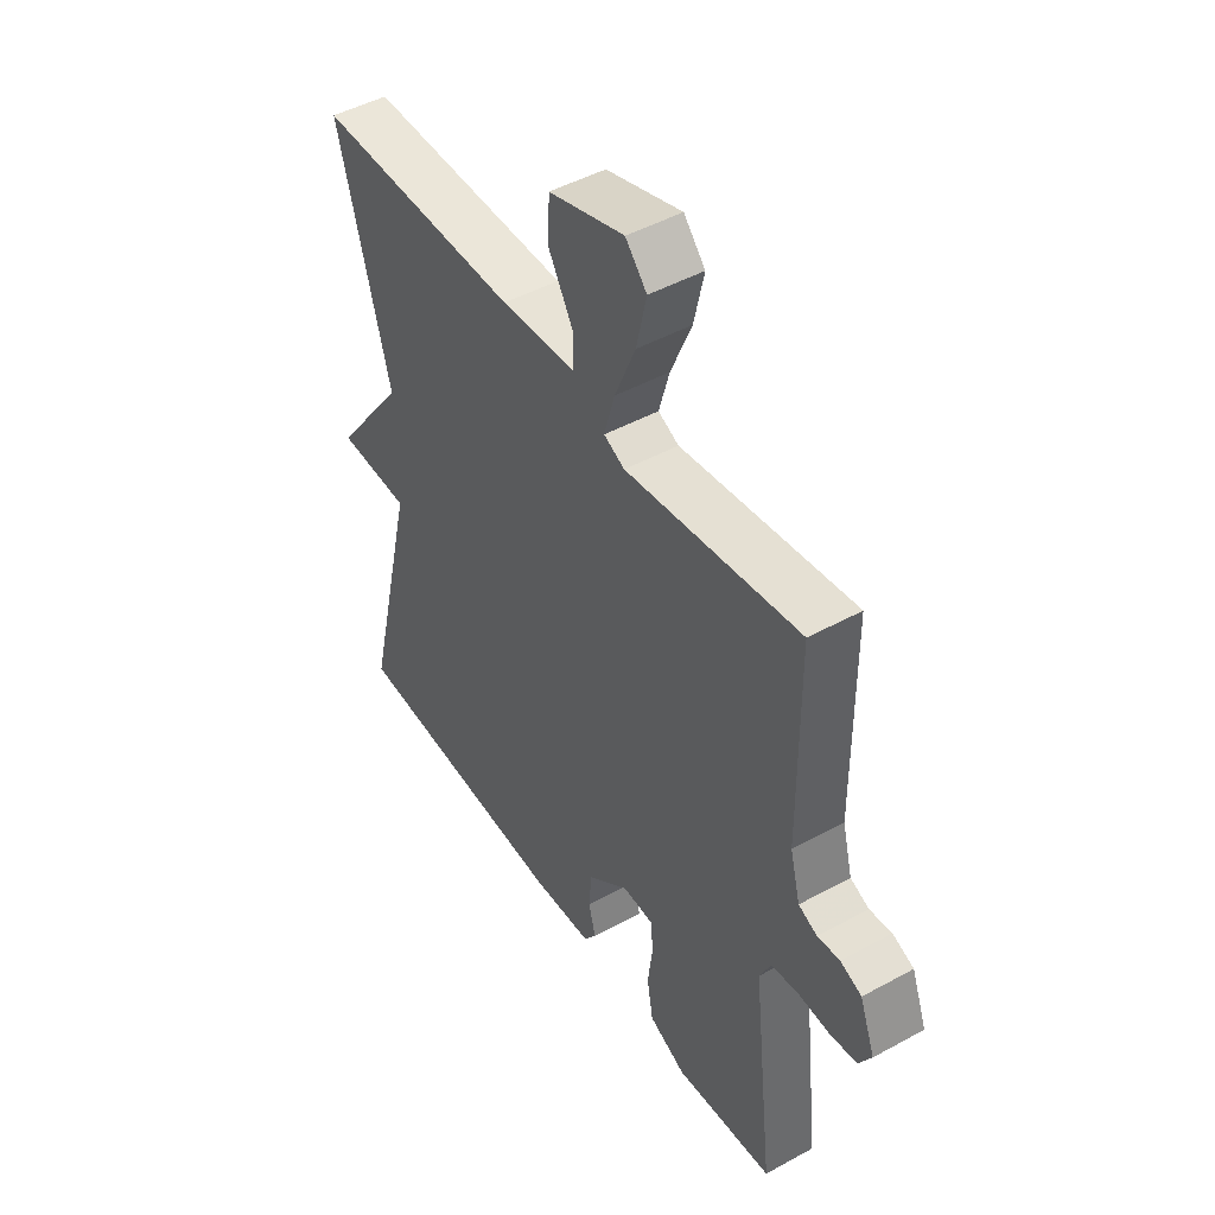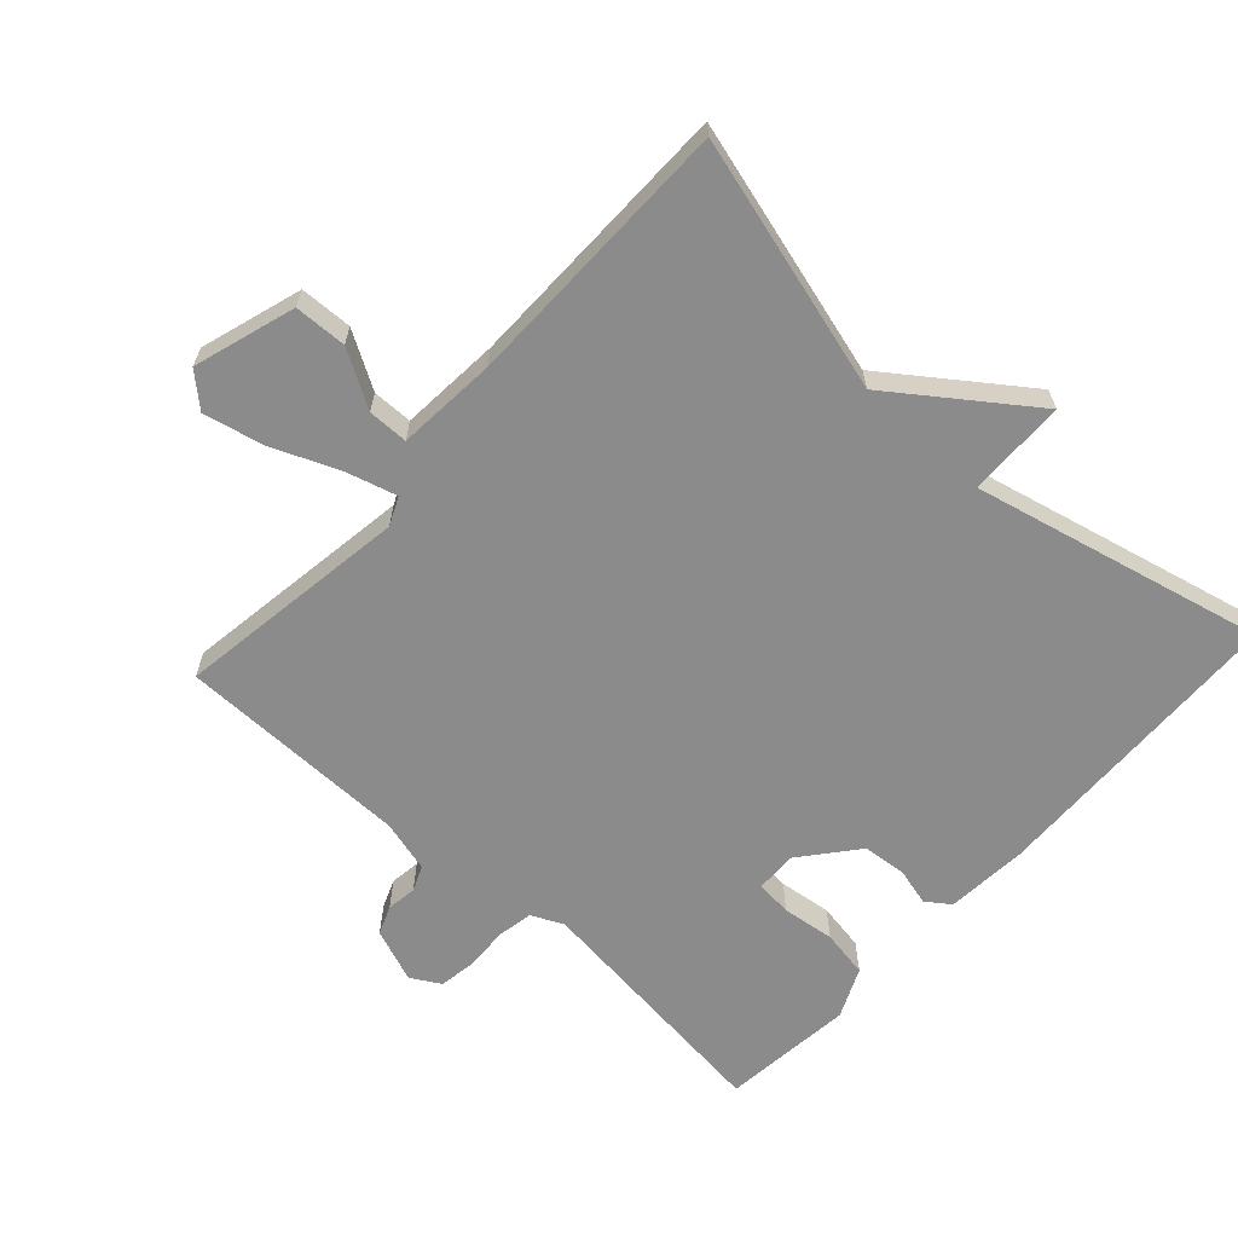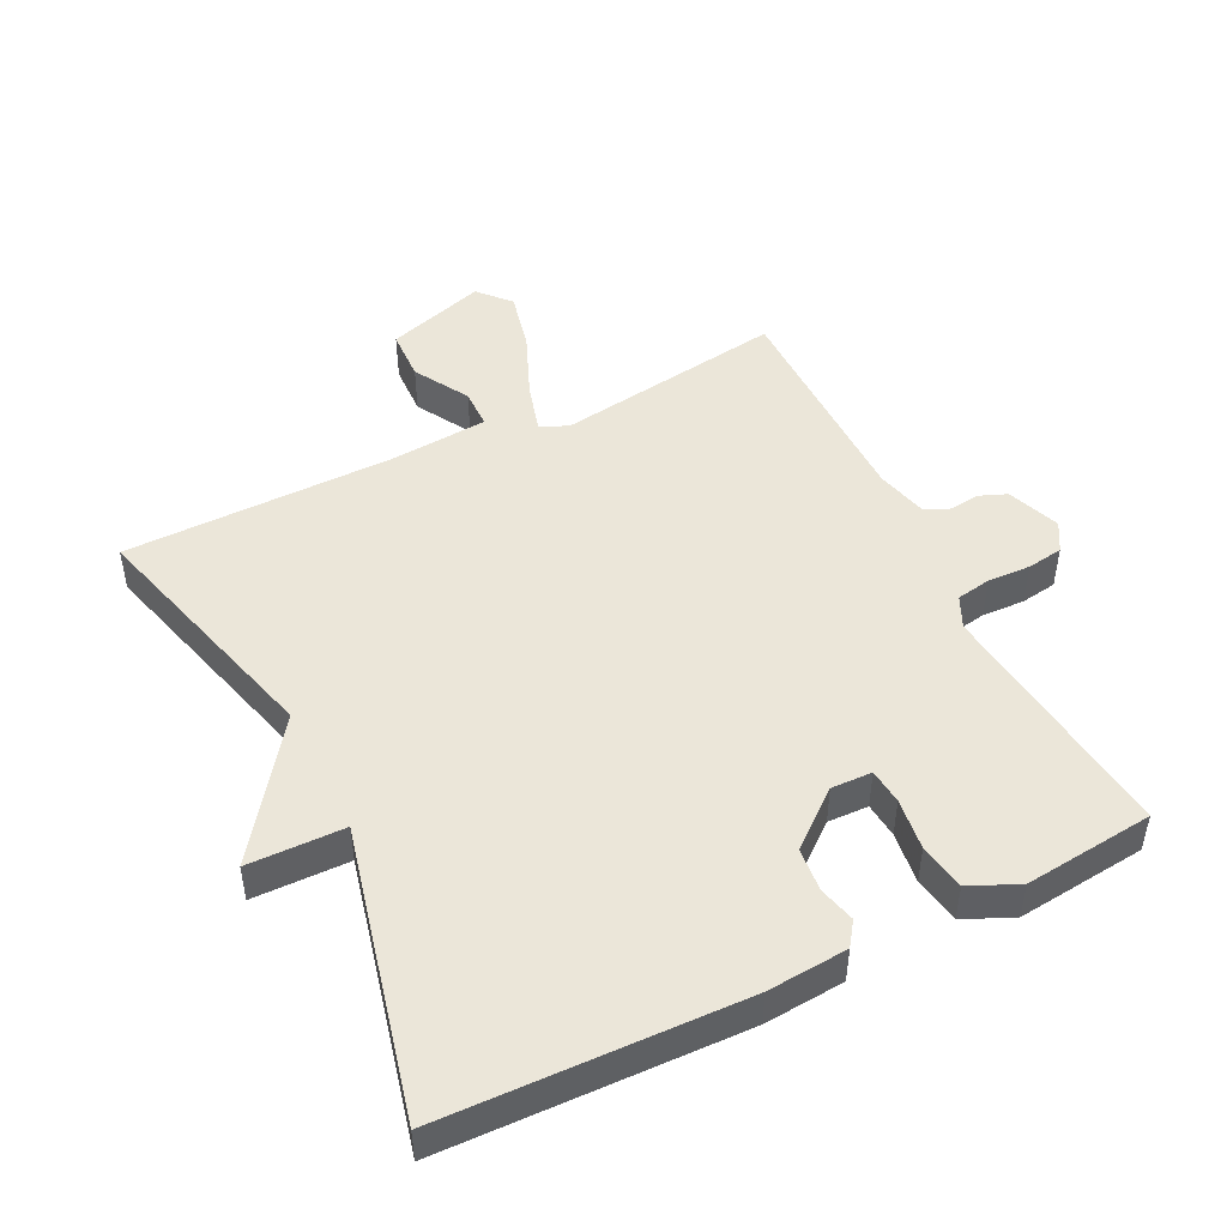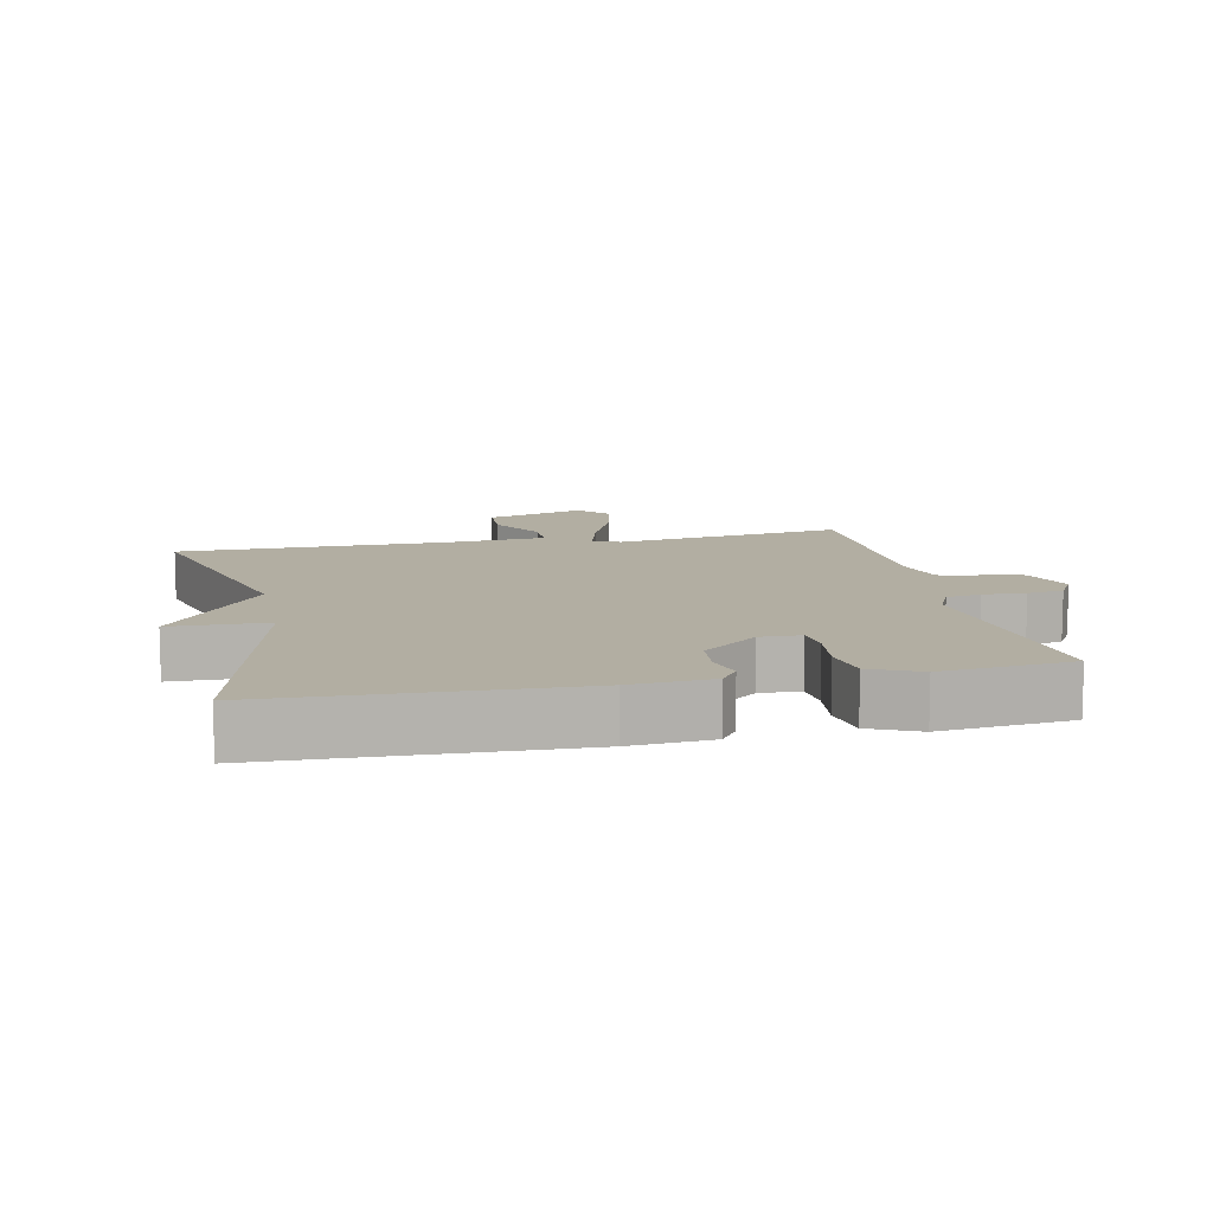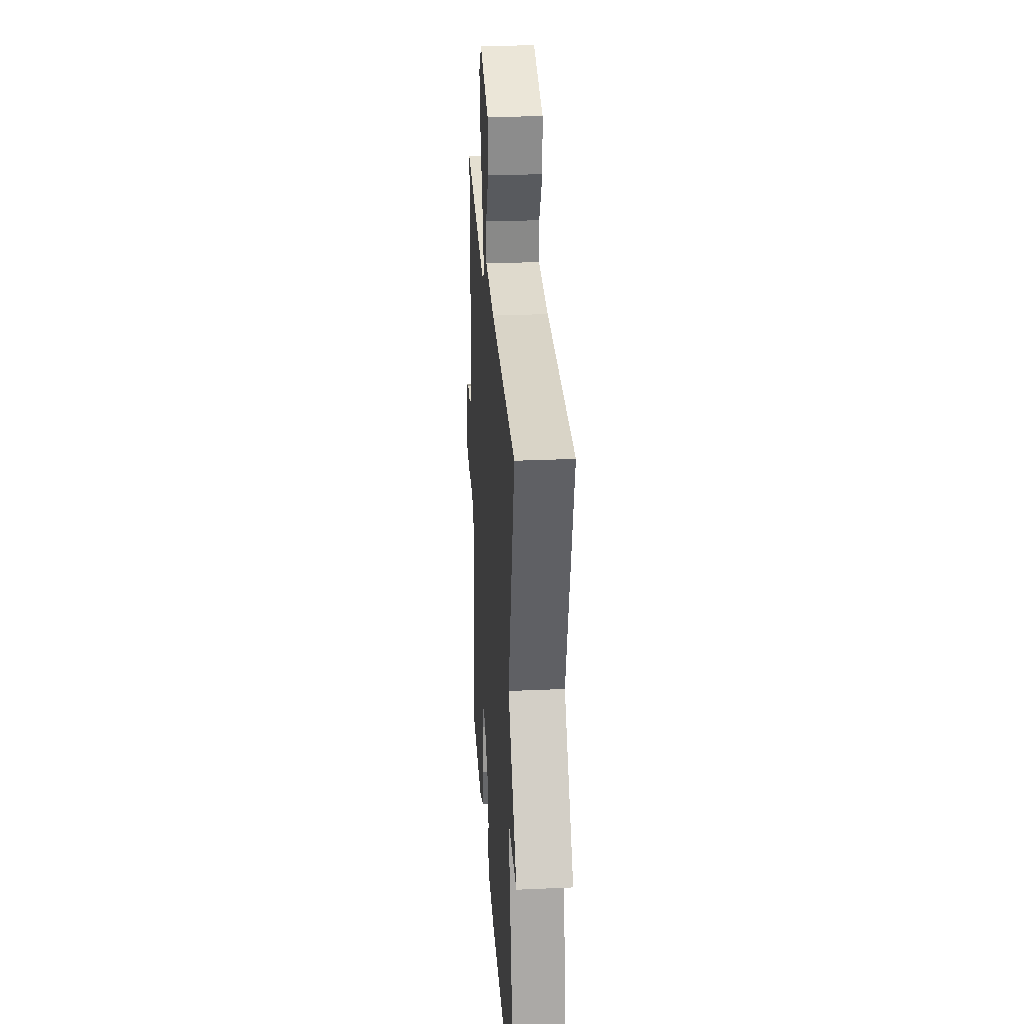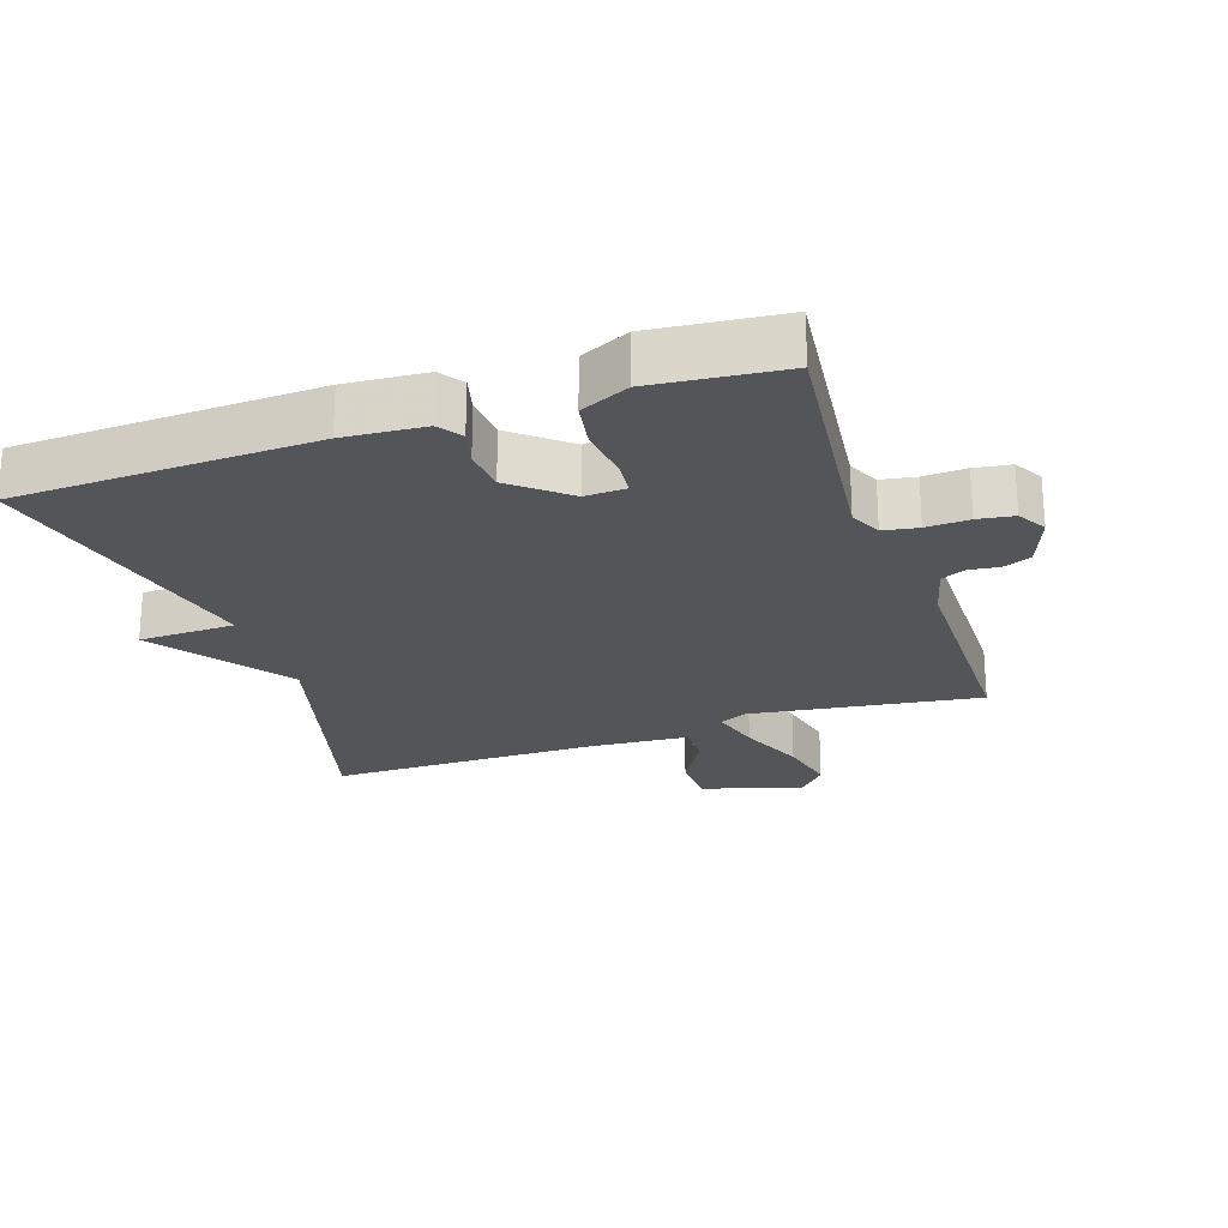
<metadata>
{"format":"obj","ext":"obj","renderer":"f3d","projection":"perspective","resolution":1024,"background":"white","views":[{"elev":47.1,"azim":-121.9,"up":"+Z"},{"elev":-63.9,"azim":47.5,"up":"+Y"},{"elev":48.0,"azim":153.6,"up":"+Y"},{"elev":10.7,"azim":168.1,"up":"+Y"},{"elev":28.3,"azim":86.2,"up":"+Z"},{"elev":-24.0,"azim":-161.3,"up":"+Y"}]}
</metadata>
<code>
v -0.5 0.07 -0.5
v -0.458 0.07 -0.127
v -0.48 0.07 -0.08
v -0.532 0.07 -0.071
v -0.596 0.07 -0.074
v -0.65 0.07 -0.066
v -0.675 0.07 -0.023
v -0.645 0.07 0.056
v -0.603 0.07 0.073
v -0.559 0.07 0.067
v -0.522 0.07 0.083
v -0.502 0.07 0.16
v -0.5 0.07 0.5
v -0.157 0.07 0.451
v -0.116 0.07 0.47
v -0.137 0.07 0.544
v -0.178 0.07 0.642
v -0.198 0.07 0.73
v -0.156 0.07 0.777
v -0.007 0.07 0.731
v -0.004 0.07 0.654
v -0.052 0.07 0.572
v -0.051 0.07 0.513
v 0.096 0.07 0.502
v 0.5 0.07 0.5
v 0.398 0.07 0.127
v 0.542 0.07 -0.07
v 0.398 0.07 -0.073
v 0.5 0.07 -0.5
v 0.054 0.07 -0.515
v -0.066 0.07 -0.506
v -0.091 0.07 -0.471
v -0.077 0.07 -0.417
v -0.083 0.07 -0.352
v -0.165 0.07 -0.285
v -0.226 0.07 -0.287
v -0.231 0.07 -0.34
v -0.221 0.07 -0.417
v -0.233 0.07 -0.487
v -0.306 0.07 -0.52
v -0.5 0 -0.5
v -0.458 0 -0.127
v -0.48 0 -0.08
v -0.532 0 -0.071
v -0.596 0 -0.074
v -0.65 0 -0.066
v -0.675 0 -0.023
v -0.645 0 0.056
v -0.603 0 0.073
v -0.559 0 0.067
v -0.522 0 0.083
v -0.502 0 0.16
v -0.5 0 0.5
v -0.157 0 0.451
v -0.116 0 0.47
v -0.137 0 0.544
v -0.178 0 0.642
v -0.198 0 0.73
v -0.156 0 0.777
v -0.007 0 0.731
v -0.004 0 0.654
v -0.052 0 0.572
v -0.051 0 0.513
v 0.096 0 0.502
v 0.5 0 0.5
v 0.398 0 0.127
v 0.542 0 -0.07
v 0.398 0 -0.073
v 0.5 0 -0.5
v 0.054 0 -0.515
v -0.066 0 -0.506
v -0.091 0 -0.471
v -0.077 0 -0.417
v -0.083 0 -0.352
v -0.165 0 -0.285
v -0.226 0 -0.287
v -0.231 0 -0.34
v -0.221 0 -0.417
v -0.233 0 -0.487
v -0.306 0 -0.52
f 40 1 2
f 39 40 2
f 38 39 2
f 37 38 2
f 36 37 2 3
f 35 36 3
f 31 32 33
f 30 31 33
f 29 30 33
f 28 29 33
f 28 33 34
f 26 27 28
f 26 28 34 35
f 26 35 3
f 25 26 3
f 24 25 3
f 20 21 22
f 19 20 22
f 18 19 22
f 17 18 22
f 16 17 22
f 15 16 22 23
f 12 13 14
f 11 12 14 15
f 8 9 10
f 7 8 10
f 6 7 10
f 5 6 10
f 4 5 10
f 4 10 11
f 15 23 24
f 11 15 24
f 4 11 24
f 3 4 24
f 42 41 80
f 42 80 79
f 42 79 78
f 42 78 77
f 43 42 77 76
f 43 76 75
f 73 72 71
f 73 71 70
f 73 70 69
f 73 69 68
f 74 73 68
f 68 67 66
f 75 74 68 66
f 43 75 66
f 43 66 65
f 43 65 64
f 62 61 60
f 62 60 59
f 62 59 58
f 62 58 57
f 62 57 56
f 63 62 56 55
f 54 53 52
f 55 54 52 51
f 50 49 48
f 50 48 47
f 50 47 46
f 50 46 45
f 50 45 44
f 51 50 44
f 64 63 55
f 64 55 51
f 64 51 44
f 64 44 43
f 1 41 42 2
f 2 42 43 3
f 3 43 44 4
f 4 44 45 5
f 5 45 46 6
f 6 46 47 7
f 7 47 48 8
f 8 48 49 9
f 9 49 50 10
f 10 50 51 11
f 11 51 52 12
f 12 52 53 13
f 13 53 54 14
f 14 54 55 15
f 15 55 56 16
f 16 56 57 17
f 17 57 58 18
f 18 58 59 19
f 19 59 60 20
f 20 60 61 21
f 21 61 62 22
f 22 62 63 23
f 23 63 64 24
f 24 64 65 25
f 25 65 66 26
f 26 66 67 27
f 27 67 68 28
f 28 68 69 29
f 29 69 70 30
f 30 70 71 31
f 31 71 72 32
f 32 72 73 33
f 33 73 74 34
f 34 74 75 35
f 35 75 76 36
f 36 76 77 37
f 37 77 78 38
f 38 78 79 39
f 39 79 80 40
f 40 80 41 1

</code>
